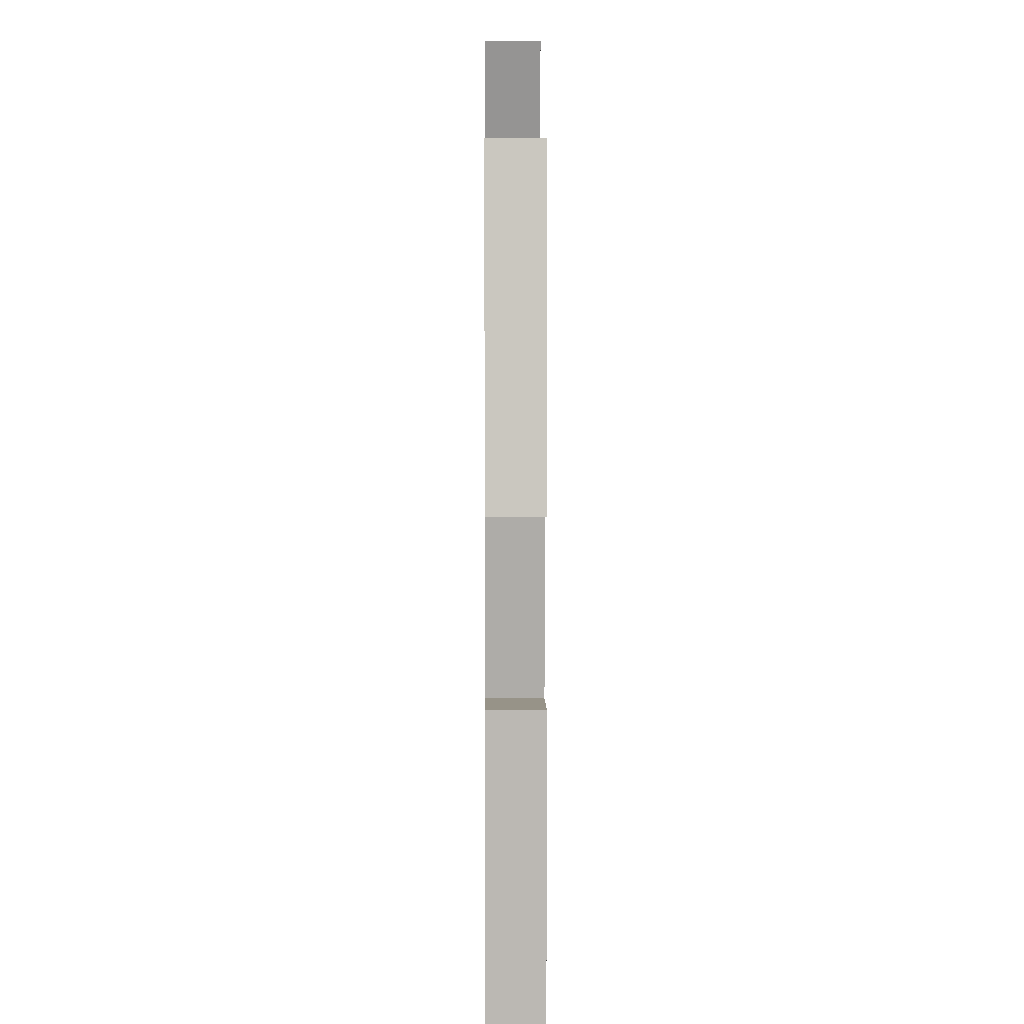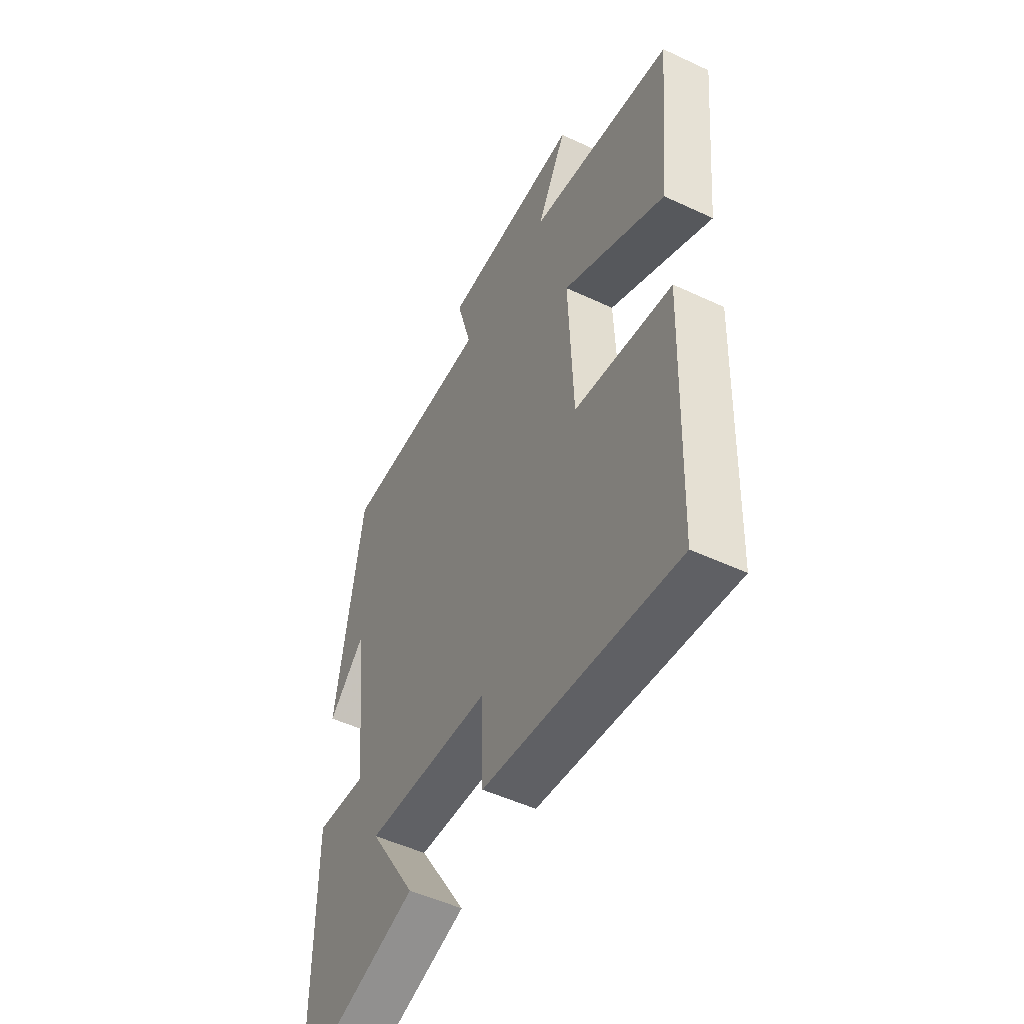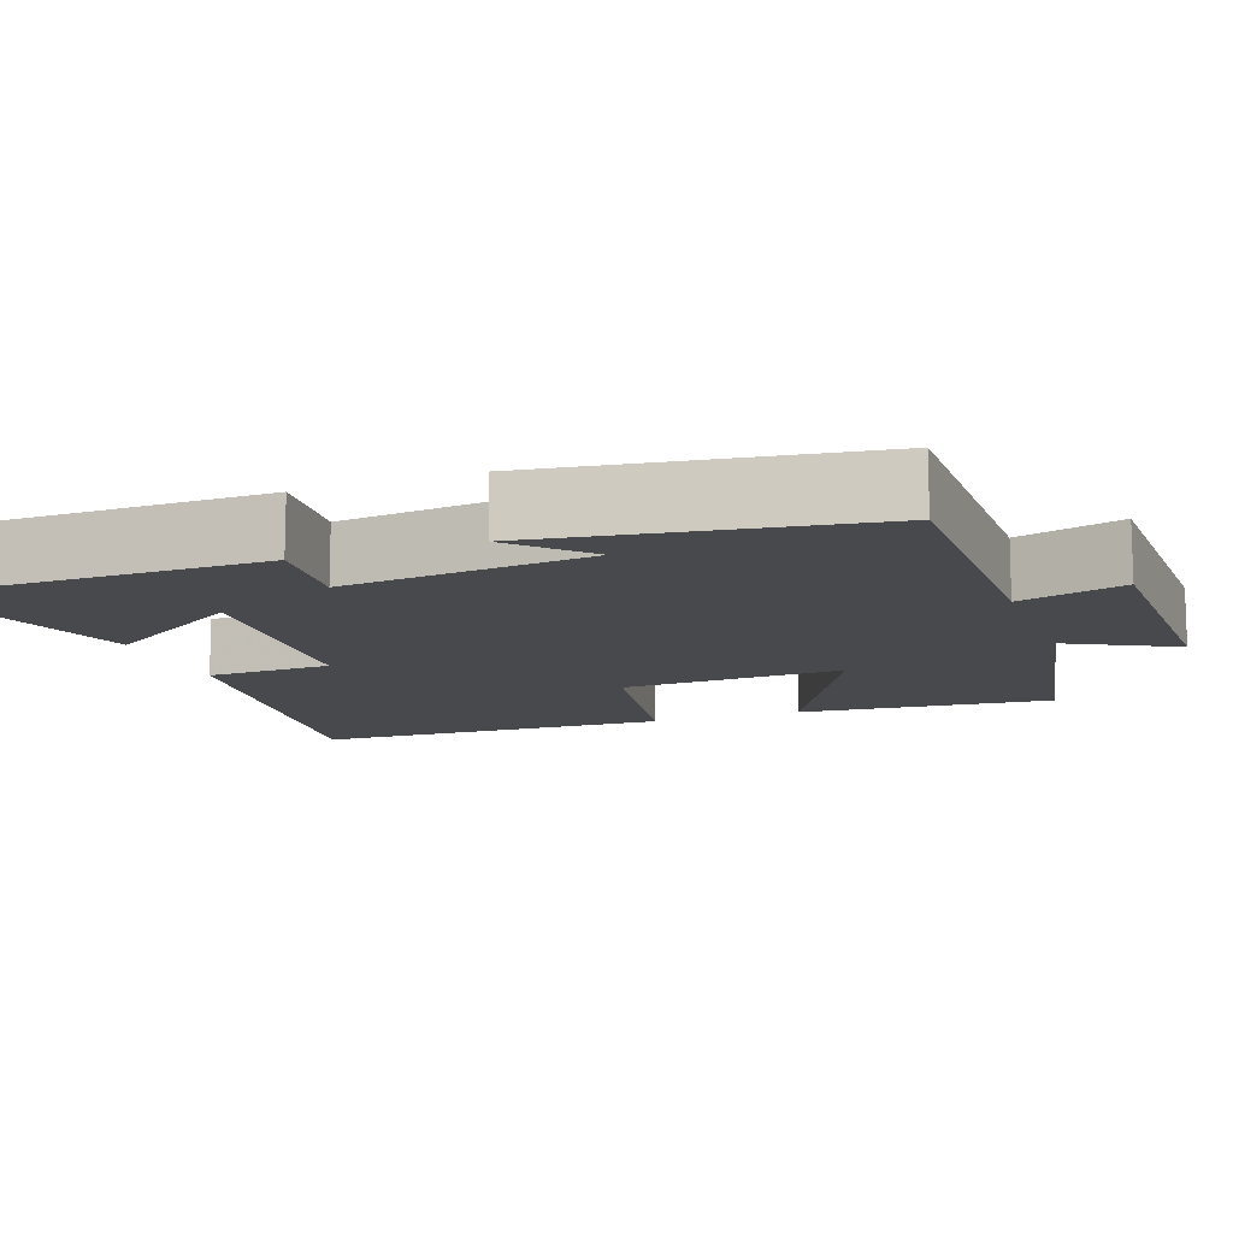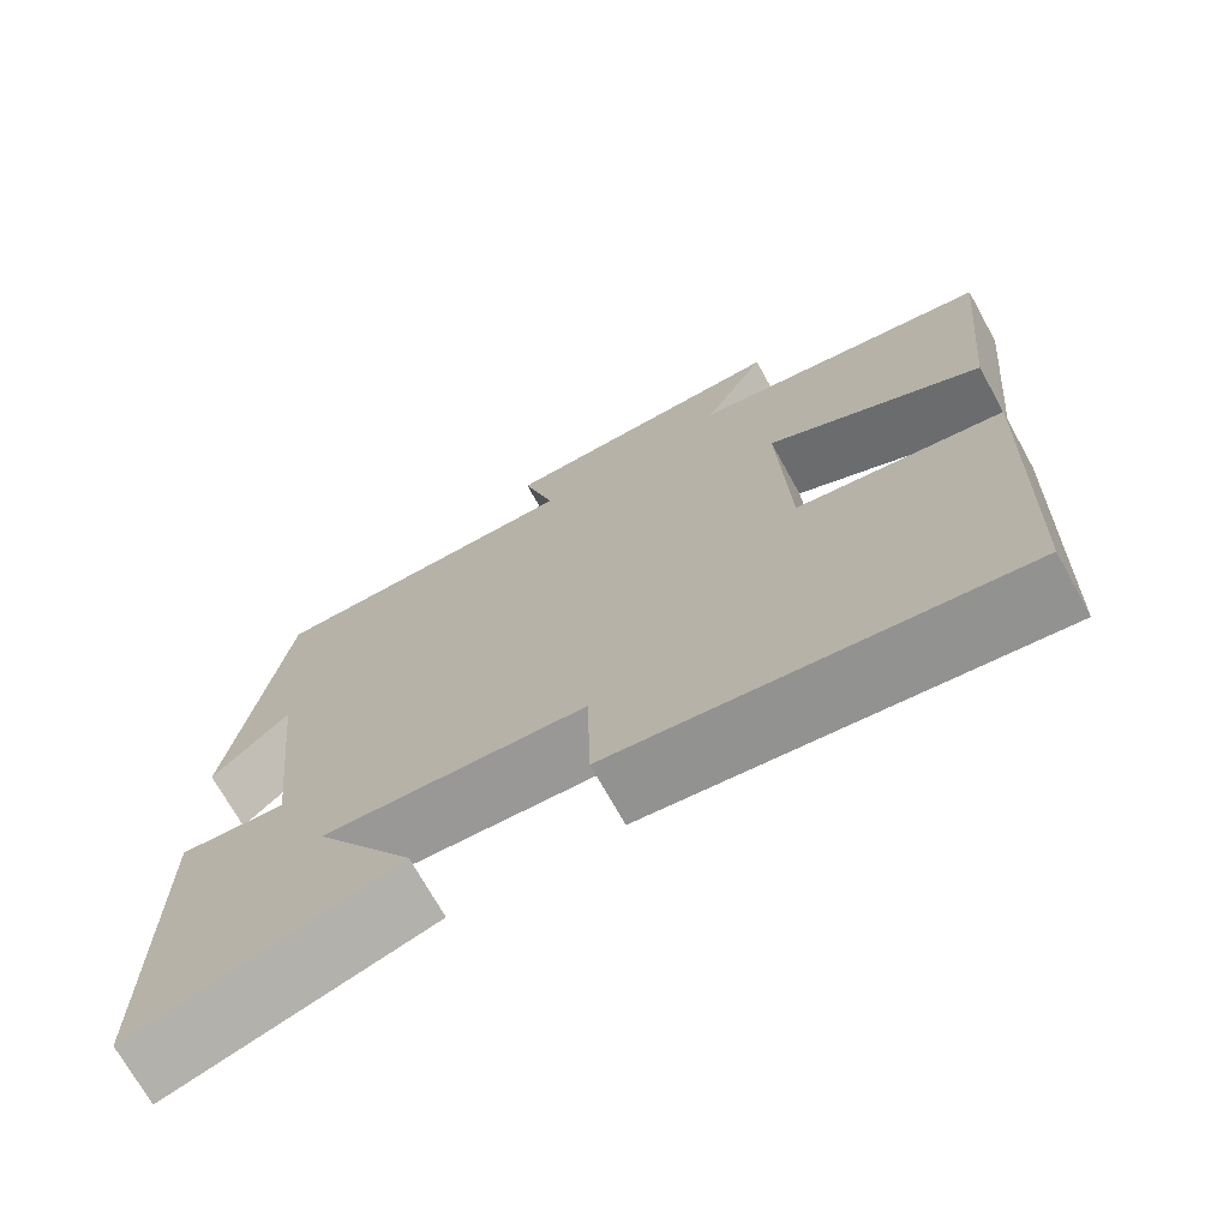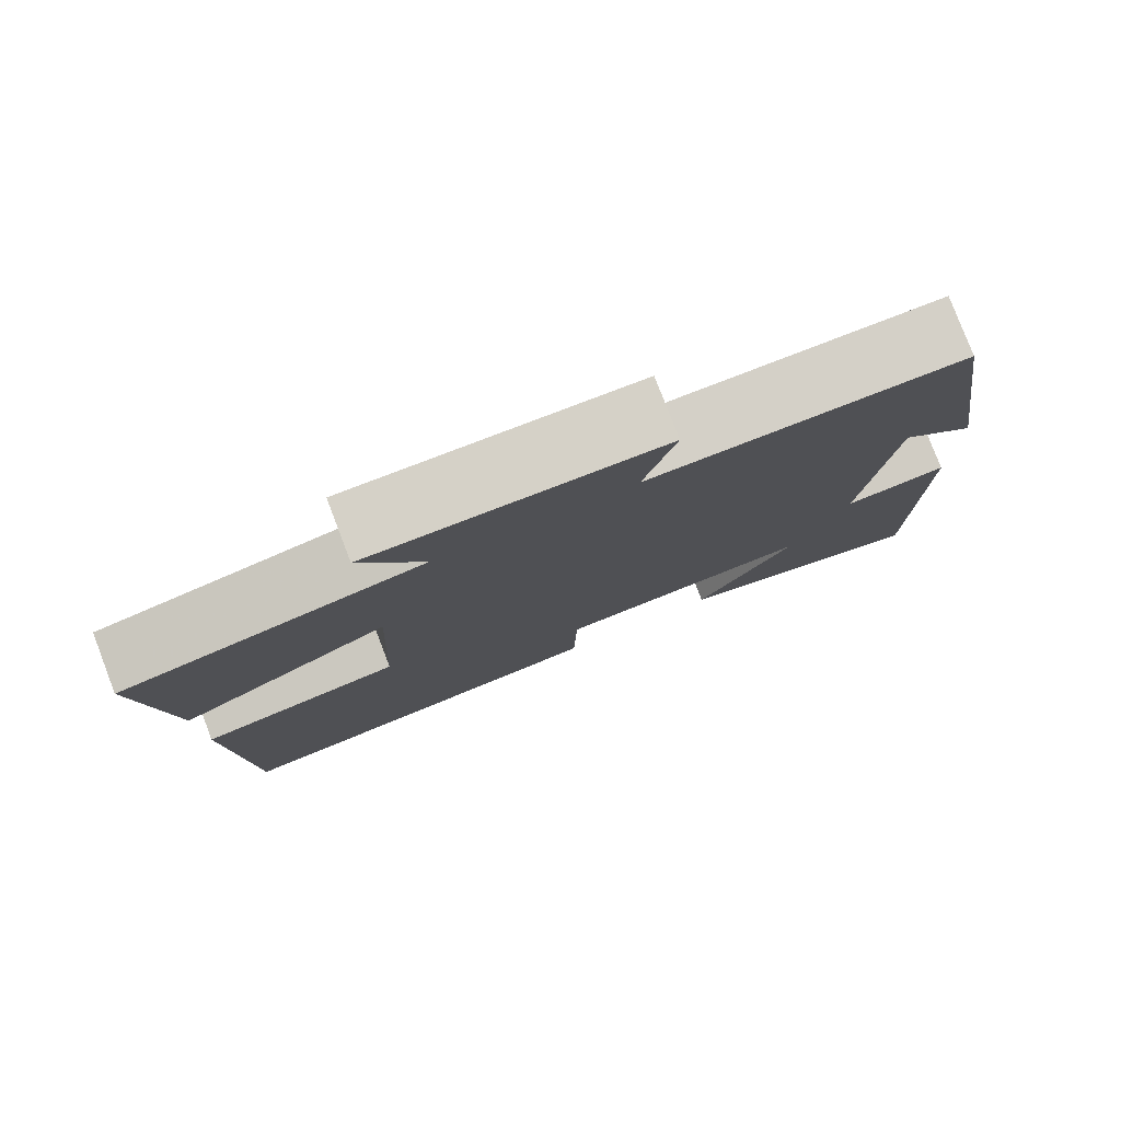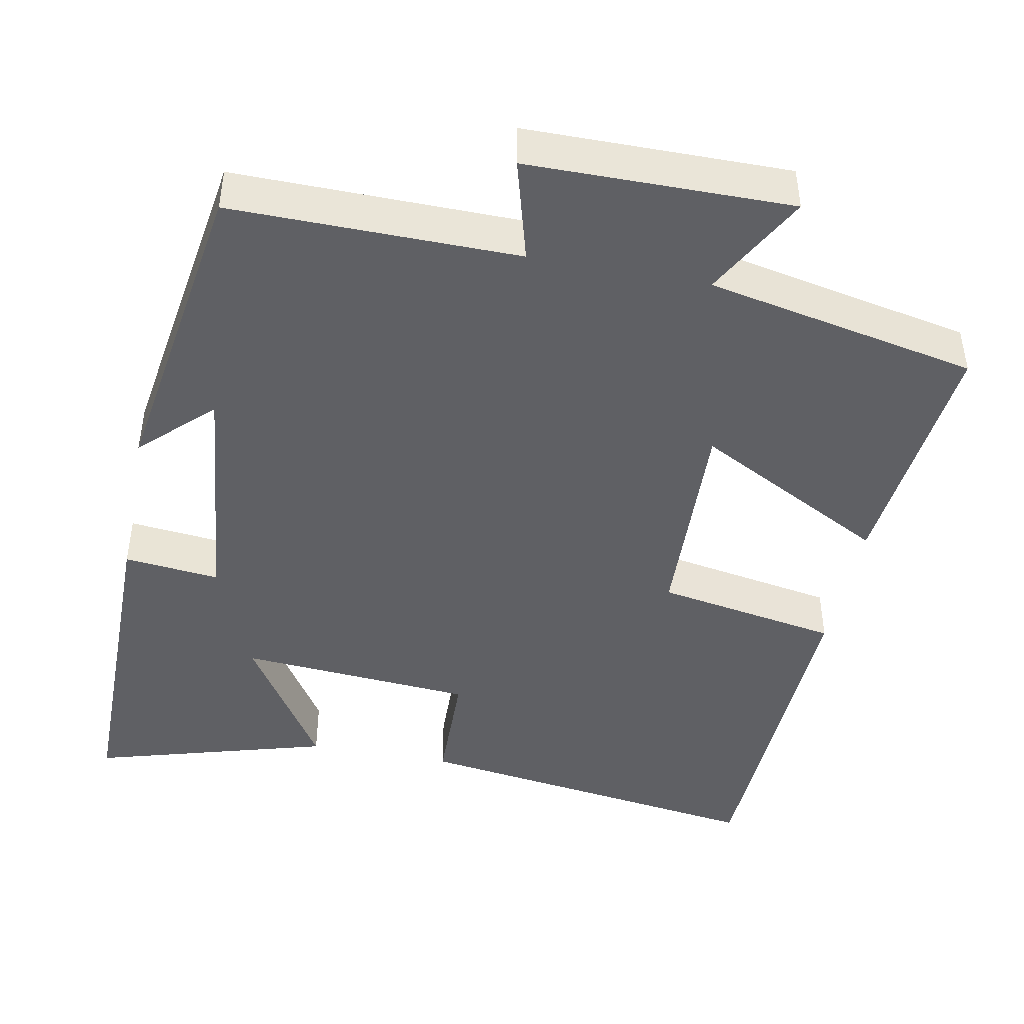
<metadata>
{"format":"obj","ext":"obj","renderer":"f3d","projection":"perspective","resolution":1024,"background":"white","views":[{"elev":7.2,"azim":-90.5,"up":"+Z"},{"elev":-50.9,"azim":62.9,"up":"+Z"},{"elev":-12.2,"azim":-69.6,"up":"+Y"},{"elev":-71.5,"azim":29.0,"up":"+Z"},{"elev":79.5,"azim":159.0,"up":"+Z"},{"elev":-44.4,"azim":-11.0,"up":"+Y"}]}
</metadata>
<code>
v 0.532 0.07 0.428
v 0.5 0.07 0.097
v 0.246 0.07 0.232
v 0.258 0.07 -0.058
v 0.5 0.07 -0.101
v 0.483 0.07 -0.568
v 0.009 0.07 -0.5
v 0.005 0.07 -0.337
v -0.305 0.07 -0.313
v -0.187 0.07 -0.5
v -0.499 0.07 -0.59
v -0.5 0.07 -0.136
v -0.374 0.07 -0.149
v -0.408 0.07 0.173
v -0.5 0.07 0.084
v -0.435 0.07 0.504
v -0.059 0.07 0.5
v -0.097 0.07 0.636
v 0.249 0.07 0.638
v 0.175 0.07 0.5
v 0.532 0 0.428
v 0.5 0 0.097
v 0.246 0 0.232
v 0.258 0 -0.058
v 0.5 0 -0.101
v 0.483 0 -0.568
v 0.009 0 -0.5
v 0.005 0 -0.337
v -0.305 0 -0.313
v -0.187 0 -0.5
v -0.499 0 -0.59
v -0.5 0 -0.136
v -0.374 0 -0.149
v -0.408 0 0.173
v -0.5 0 0.084
v -0.435 0 0.504
v -0.059 0 0.5
v -0.097 0 0.636
v 0.249 0 0.638
v 0.175 0 0.5
f 17 18 19 20
f 1 2 3
f 20 1 3
f 17 20 3
f 16 17 3 4
f 14 15 16
f 13 14 16 4
f 11 12 13
f 9 10 11
f 9 11 13
f 13 4 5
f 9 13 5
f 8 9 5
f 5 6 7 8
f 40 39 38 37
f 23 22 21
f 23 21 40
f 23 40 37
f 24 23 37 36
f 36 35 34
f 24 36 34 33
f 33 32 31
f 31 30 29
f 33 31 29
f 25 24 33
f 25 33 29
f 25 29 28
f 28 27 26 25
f 1 21 22 2
f 2 22 23 3
f 3 23 24 4
f 4 24 25 5
f 5 25 26 6
f 6 26 27 7
f 7 27 28 8
f 8 28 29 9
f 9 29 30 10
f 10 30 31 11
f 11 31 32 12
f 12 32 33 13
f 13 33 34 14
f 14 34 35 15
f 15 35 36 16
f 16 36 37 17
f 17 37 38 18
f 18 38 39 19
f 19 39 40 20
f 20 40 21 1

</code>
